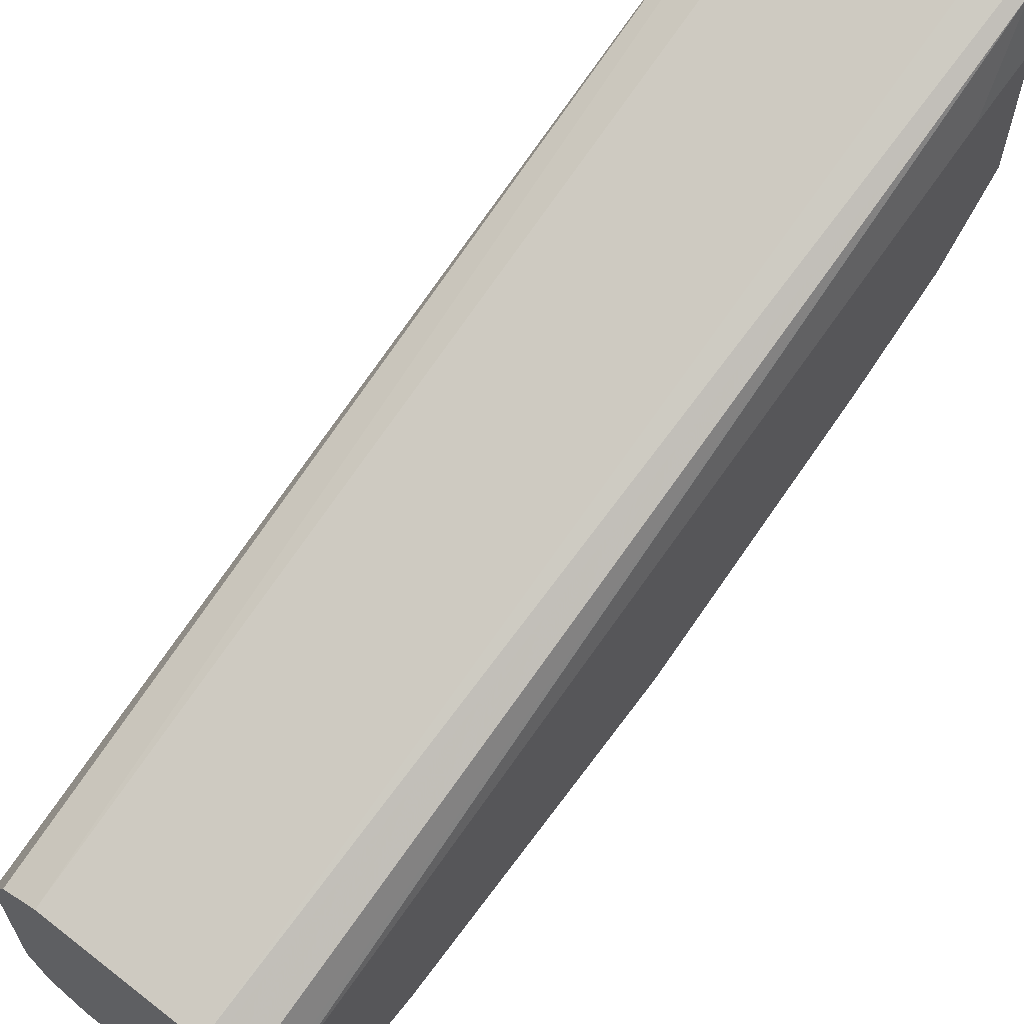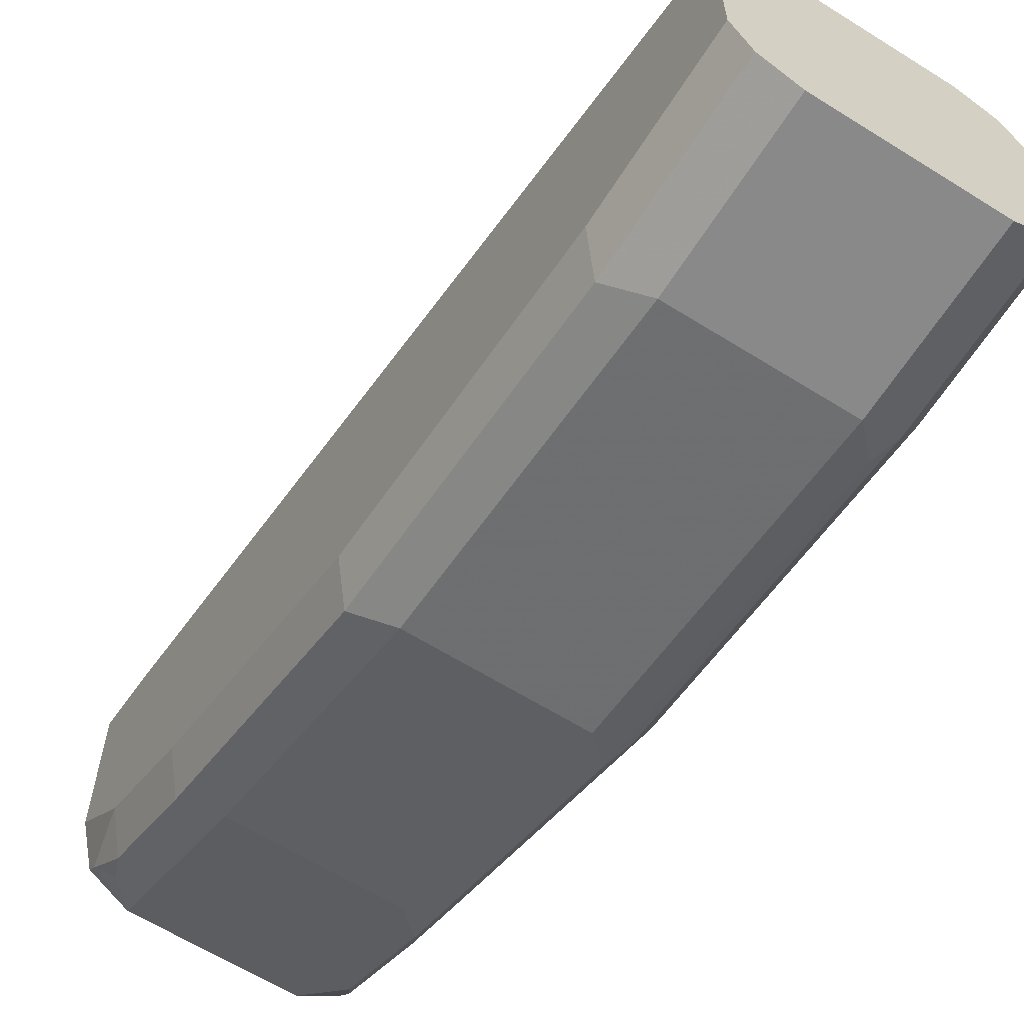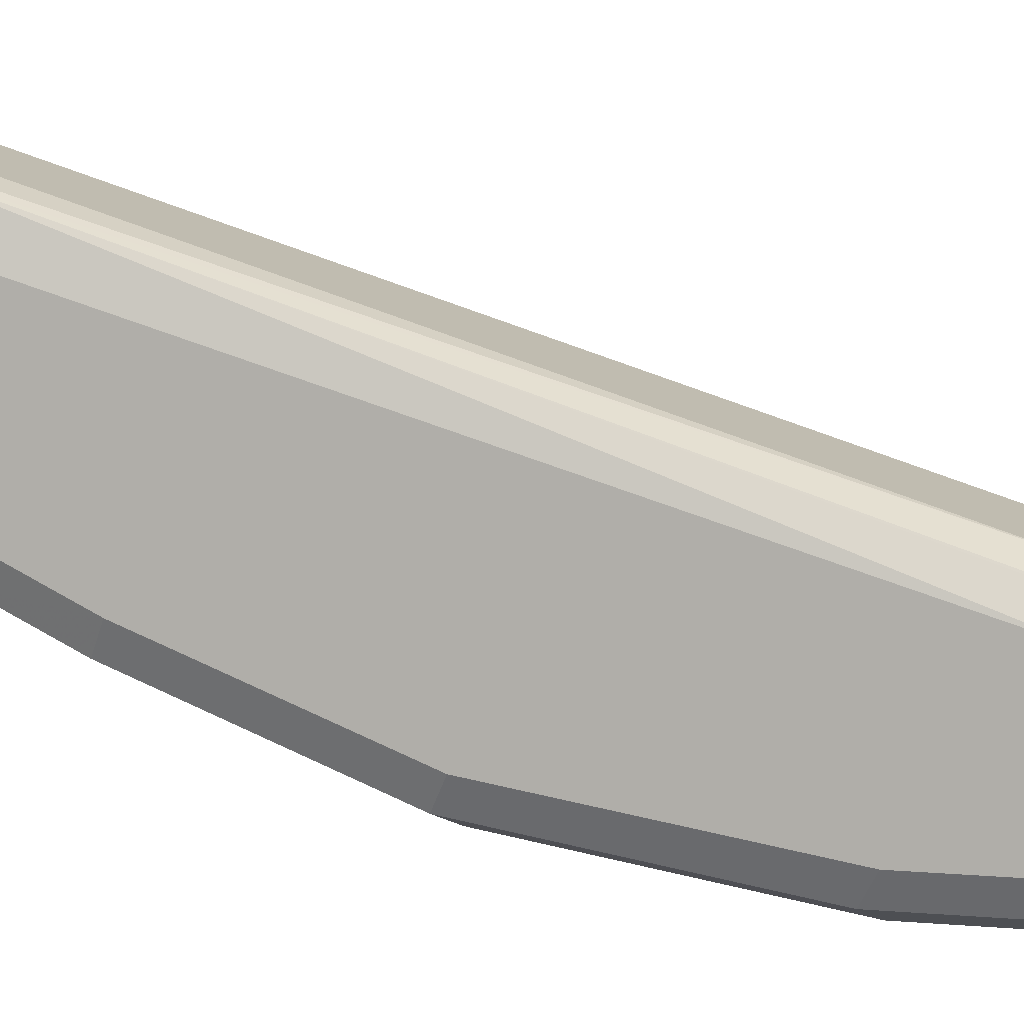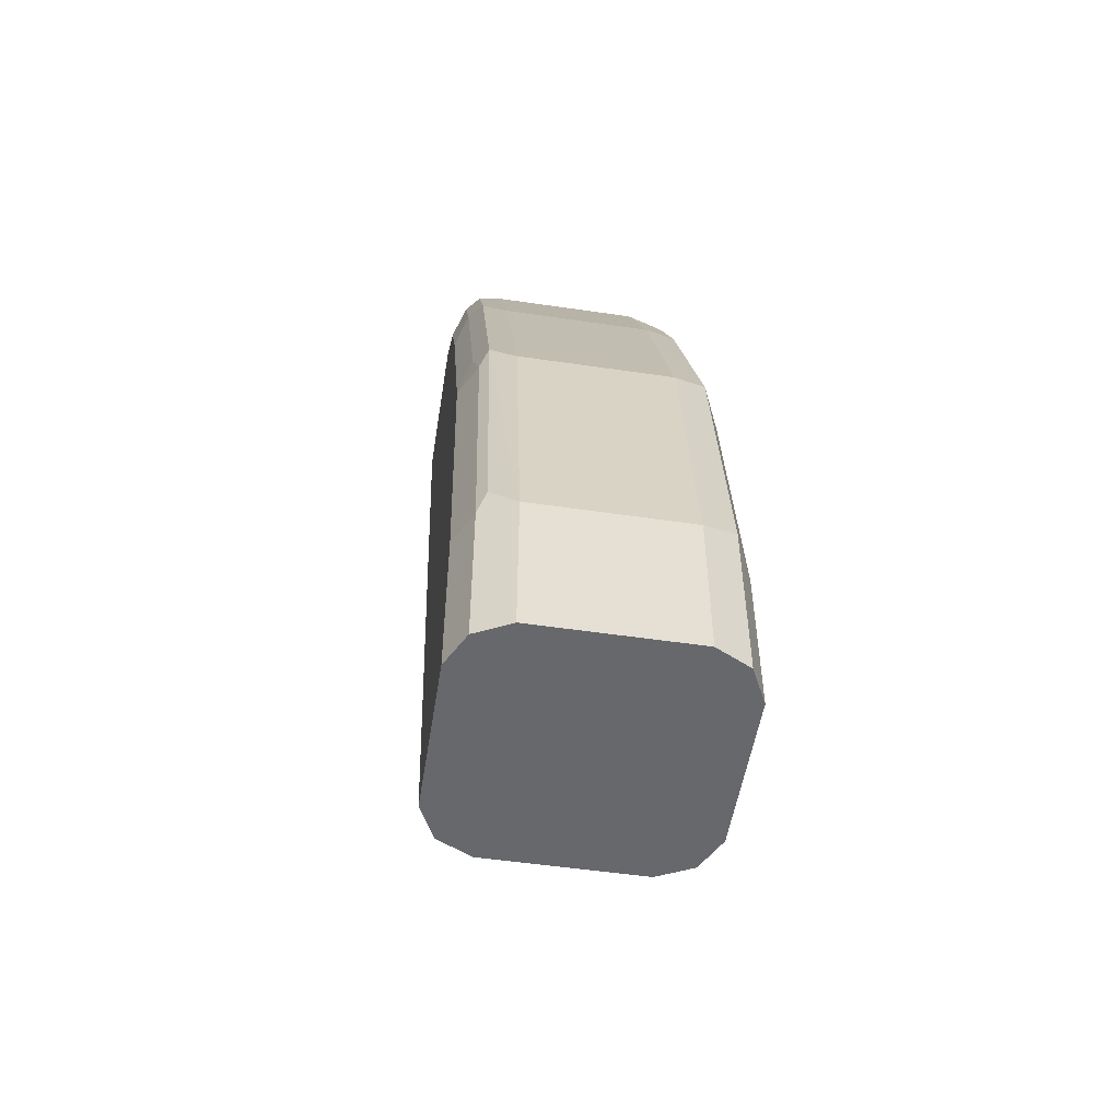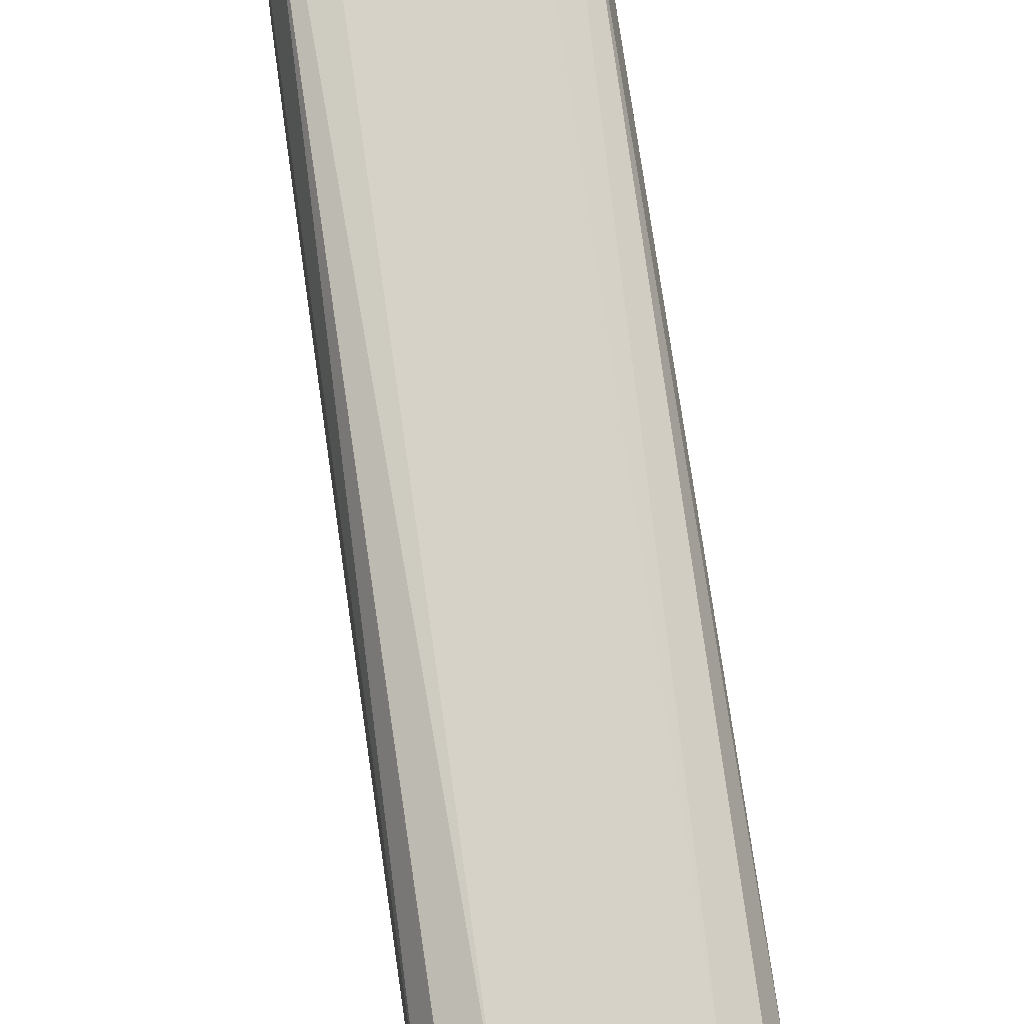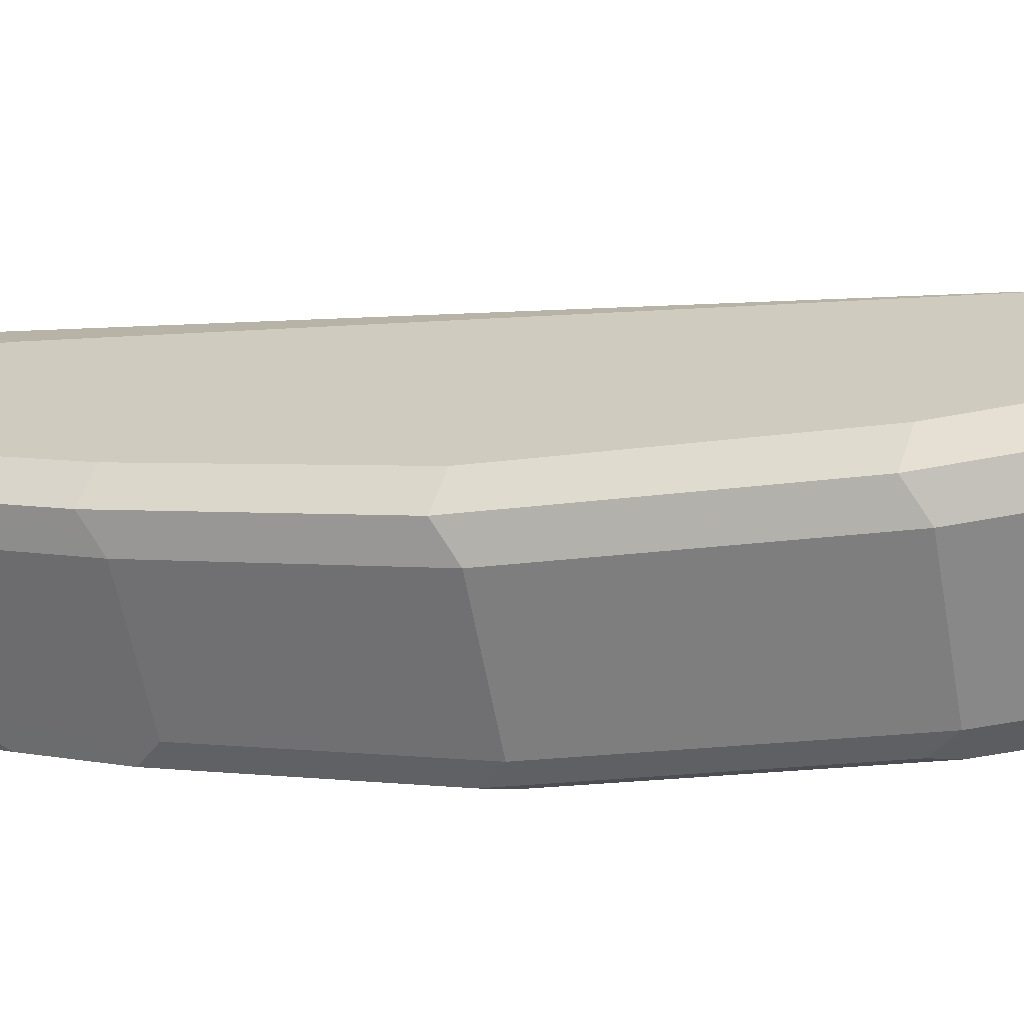
<metadata>
{"format":"obj","ext":"obj","renderer":"f3d","projection":"perspective","resolution":1024,"background":"white","views":[{"elev":63.9,"azim":38.1,"up":"+Z"},{"elev":-63.1,"azim":-32.3,"up":"+Z"},{"elev":8.4,"azim":-77.5,"up":"+Z"},{"elev":-52.5,"azim":171.0,"up":"+Y"},{"elev":60.5,"azim":-8.6,"up":"+Z"},{"elev":-62.8,"azim":-79.3,"up":"+Z"}]}
</metadata>
<code>
v 0.05235 0.3023 -0.6167
v 0.06158 0.3023 -0.6185
v 6.83e-06 0.3023 -0.6167
v 0.05235 -0.00111 -0.7155
v 0.06544 0.3023 -0.6204
v -0.01027 0.3023 -0.619
v 6.83e-06 -0.00111 -0.7155
v 0.05457 -0.00111 -0.7166
v 0.06981 0.2792 -0.6457
v 0.06981 0.3023 -0.6401
v 0.06398 -0.00111 -0.7213
v 0.0687 -0.00111 -0.7307
v 0.06981 -0.00111 -0.733
v -0.01309 0.3023 -0.6204
v -0.01163 -0.00111 -0.7213
v 0.06981 0.3023 -0.6924
v 0.06981 -0.00111 -0.7853
v -0.0145 0.3023 -0.6268
v -0.01745 0.2792 -0.6457
v -0.01745 -0.00111 -0.733
v -0.012 -0.00111 -0.7221
v 0.0684 0.3023 -0.6988
v 0.06981 0.2792 -0.7155
v 0.06398 -0.00111 -0.7969
v 0.06981 0.05238 -0.7853
v -0.01745 0.3023 -0.6401
v -0.01745 -0.00111 -0.7853
v 0.06544 0.3023 -0.7121
v 0.06544 0.2967 -0.7177
v 0.06981 0.2443 -0.733
v 0.05235 -0.00111 -0.8028
v 0.06108 0.06108 -0.7984
v 0.06398 0.05238 -0.7969
v 0.06981 0.157 -0.7679
v -0.01745 0.3023 -0.6924
v -0.0169 -0.00111 -0.7864
v -0.01745 0.05238 -0.7853
v 0.05277 0.3023 -0.7212
v 0.06544 0.2618 -0.7351
v 0.06108 0.2879 -0.7286
v 0.06544 0.1745 -0.77
v 0.05235 0.05238 -0.8028
v 6.83e-06 -0.00111 -0.8028
v 0.06108 0.1658 -0.781
v 0.06398 0.157 -0.7795
v -0.01309 0.3023 -0.7121
v -0.01745 0.2792 -0.7155
v -0.01163 -0.00111 -0.7969
v -0.01163 0.05817 -0.7969
v -0.01745 0.157 -0.7679
v -0.01163 0.1629 -0.7795
v 0.05235 0.3023 -0.7214
v 0.06108 0.253 -0.746
v 0.05235 0.157 -0.7853
v 6.83e-06 0.05238 -0.8028
v 0.05235 0.2443 -0.7504
v -0.0006594 0.3023 -0.721
v -0.01309 0.2988 -0.7155
v -0.01163 0.285 -0.7271
v -0.01745 0.2443 -0.733
v 6.83e-06 0.157 -0.7853
v -0.01163 0.2501 -0.7446
v 6.83e-06 0.2443 -0.7504
v 6.83e-06 0.3023 -0.7214
v 0.05235 0.2676 -0.7388
v -0.0001555 0.3023 -0.7214
v -0.008722 0.2923 -0.7242
v -0.008722 0.2574 -0.7417
v 6.83e-06 0.2676 -0.7388
f 33 44 45
f 34 45 41
f 35 46 47
f 36 37 49
f 36 49 48
f 37 50 51
f 39 41 44
f 38 40 52
f 42 54 44
f 39 44 53
f 40 53 52
f 32 44 33
f 41 45 44
f 37 51 49
f 32 42 44
f 29 30 39
f 31 43 55
f 31 42 32
f 30 34 41
f 30 41 39
f 29 40 38
f 29 53 40
f 29 39 53
f 28 29 38
f 27 37 36
f 25 45 34
f 25 33 45
f 24 32 33
f 42 55 61
f 24 31 32
f 31 55 42
f 42 61 54
f 56 63 69
f 43 49 55
f 23 30 29
f 64 69 66
f 63 66 69
f 63 68 66
f 62 68 63
f 59 62 60
f 59 68 62
f 59 66 68
f 59 67 66
f 58 67 59
f 57 67 58
f 57 66 67
f 56 69 65
f 54 63 56
f 54 61 63
f 53 56 65
f 52 69 64
f 44 54 56
f 44 56 53
f 46 57 58
f 46 58 47
f 47 58 59
f 47 59 60
f 43 48 49
f 49 51 55
f 51 61 55
f 51 60 62
f 51 62 63
f 51 63 61
f 52 53 65
f 52 65 69
f 50 60 51
f 23 29 28
f 1 7 4
f 19 27 20
f 4 31 24
f 4 43 31
f 4 48 43
f 4 36 48
f 4 27 36
f 4 20 27
f 4 21 20
f 4 15 21
f 4 7 15
f 3 6 7
f 2 4 5
f 1 4 2
f 1 3 7
f 1 6 3
f 4 24 17
f 1 14 6
f 1 35 26
f 1 46 35
f 1 57 46
f 1 66 57
f 1 64 66
f 1 52 64
f 1 38 52
f 1 28 38
f 1 22 28
f 1 16 22
f 1 10 16
f 1 5 10
f 1 2 5
f 22 23 28
f 1 18 14
f 4 17 13
f 1 26 18
f 4 12 11
f 19 37 27
f 4 13 12
f 19 50 37
f 19 60 50
f 19 47 60
f 19 35 47
f 19 26 35
f 18 26 19
f 17 33 25
f 16 23 22
f 14 21 15
f 14 20 21
f 14 19 20
f 14 18 19
f 9 16 10
f 17 24 33
f 9 30 23
f 4 8 5
f 9 23 16
f 5 9 10
f 5 8 11
f 5 11 12
f 4 11 8
f 5 13 9
f 6 14 7
f 5 12 13
f 9 13 17
f 9 17 25
f 9 25 34
f 9 34 30
f 7 14 15

</code>
